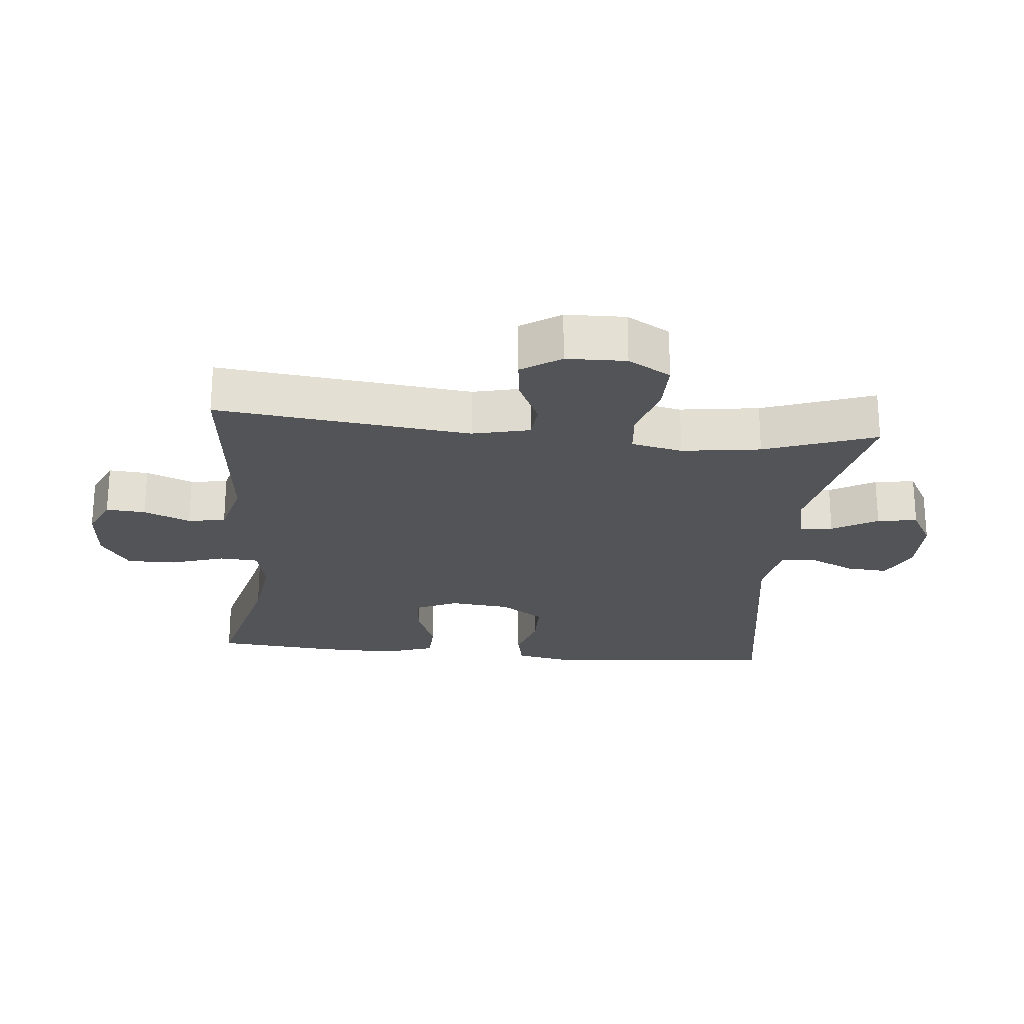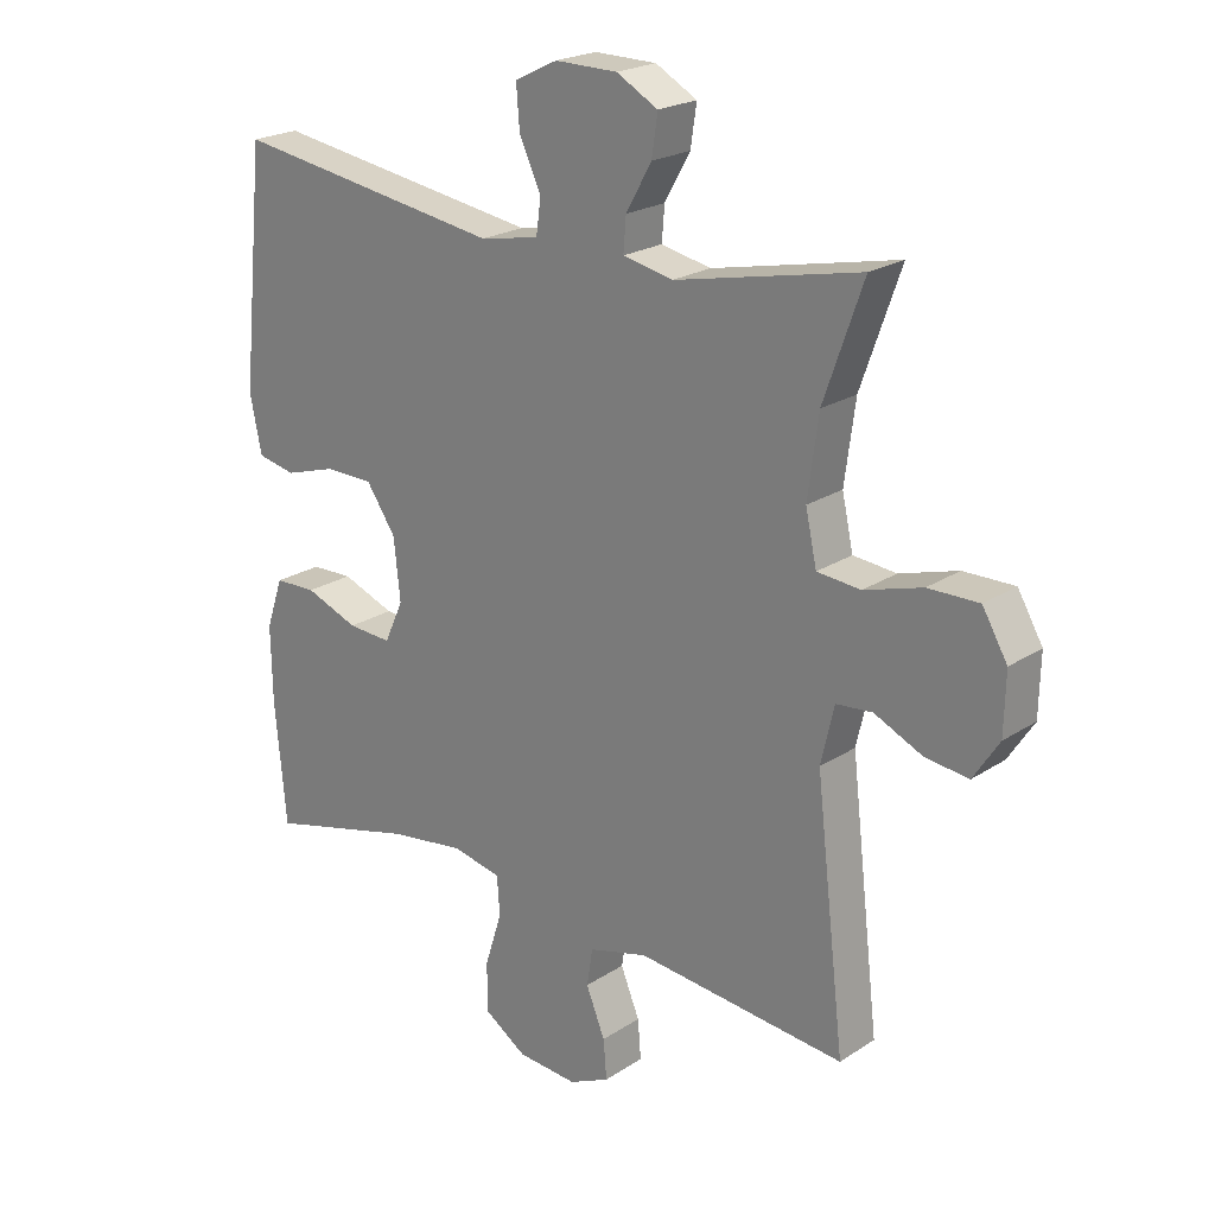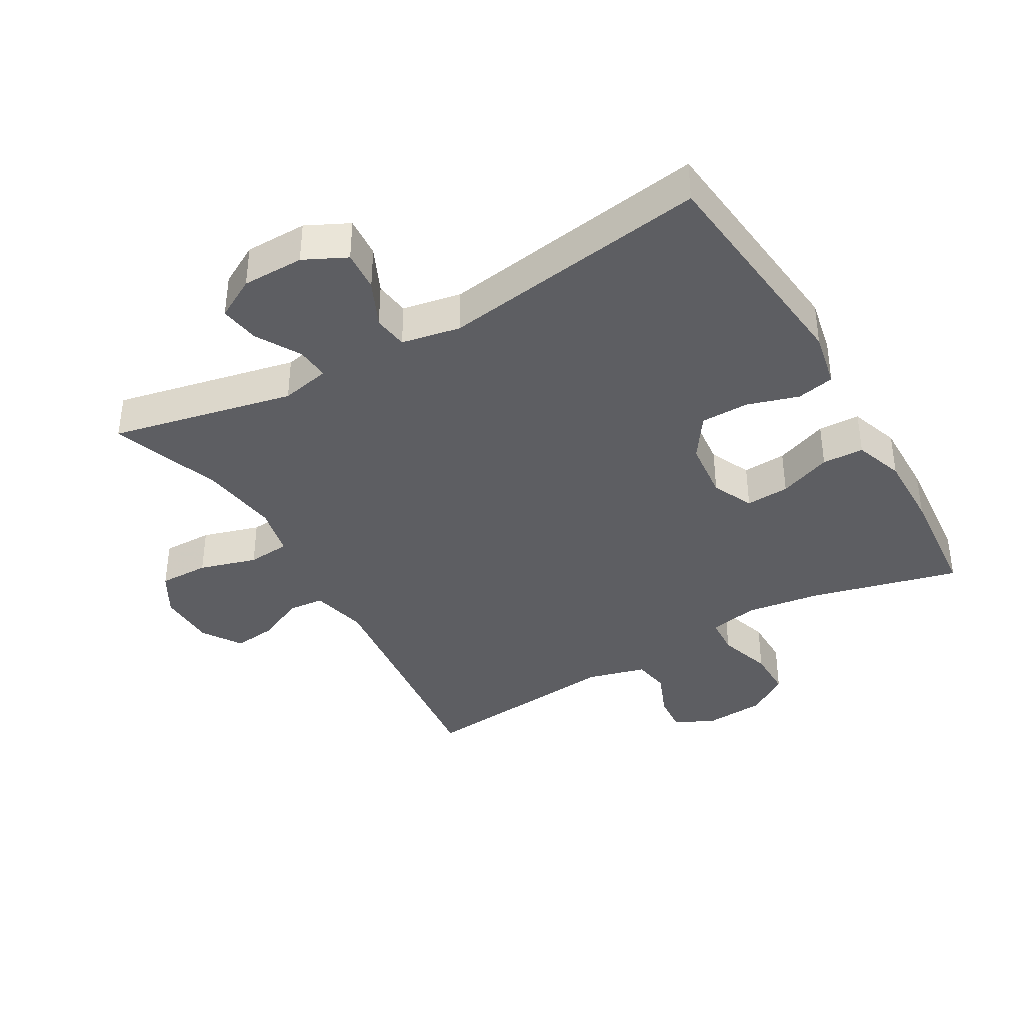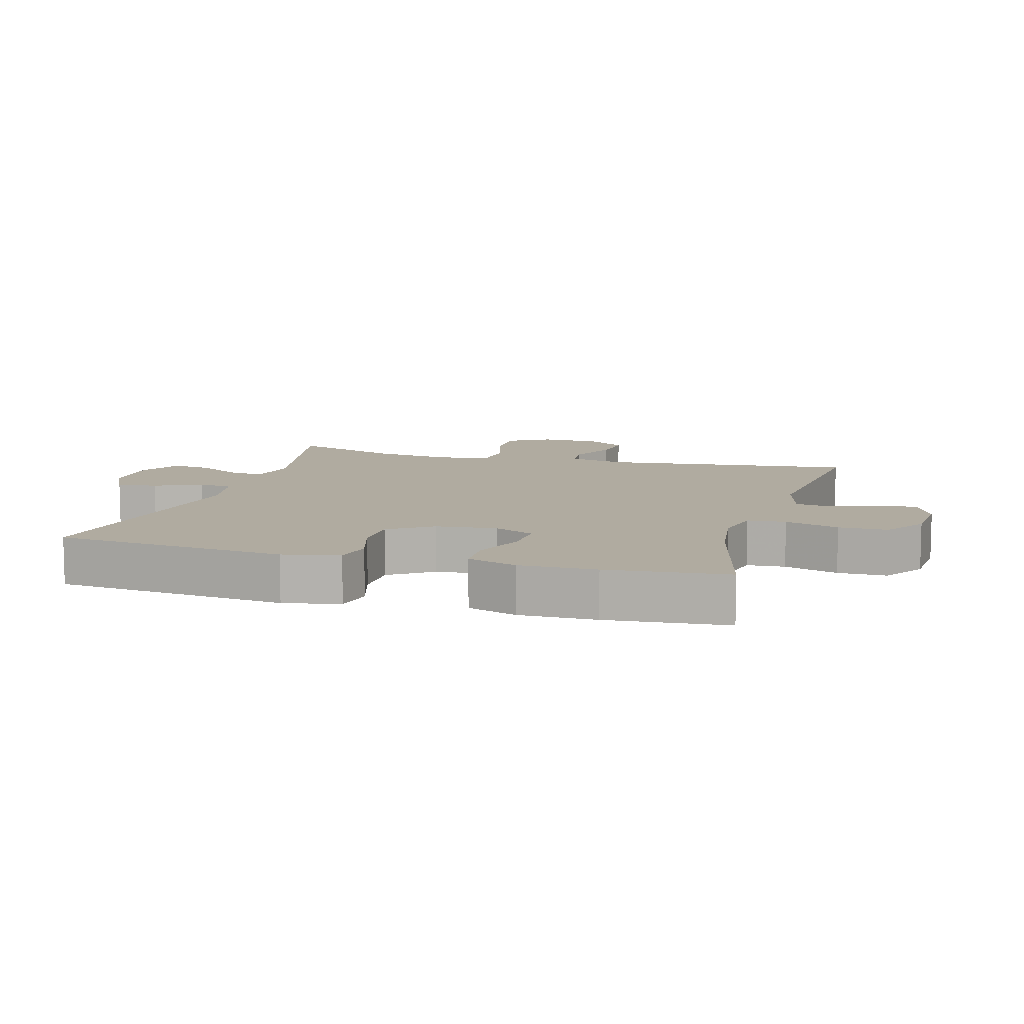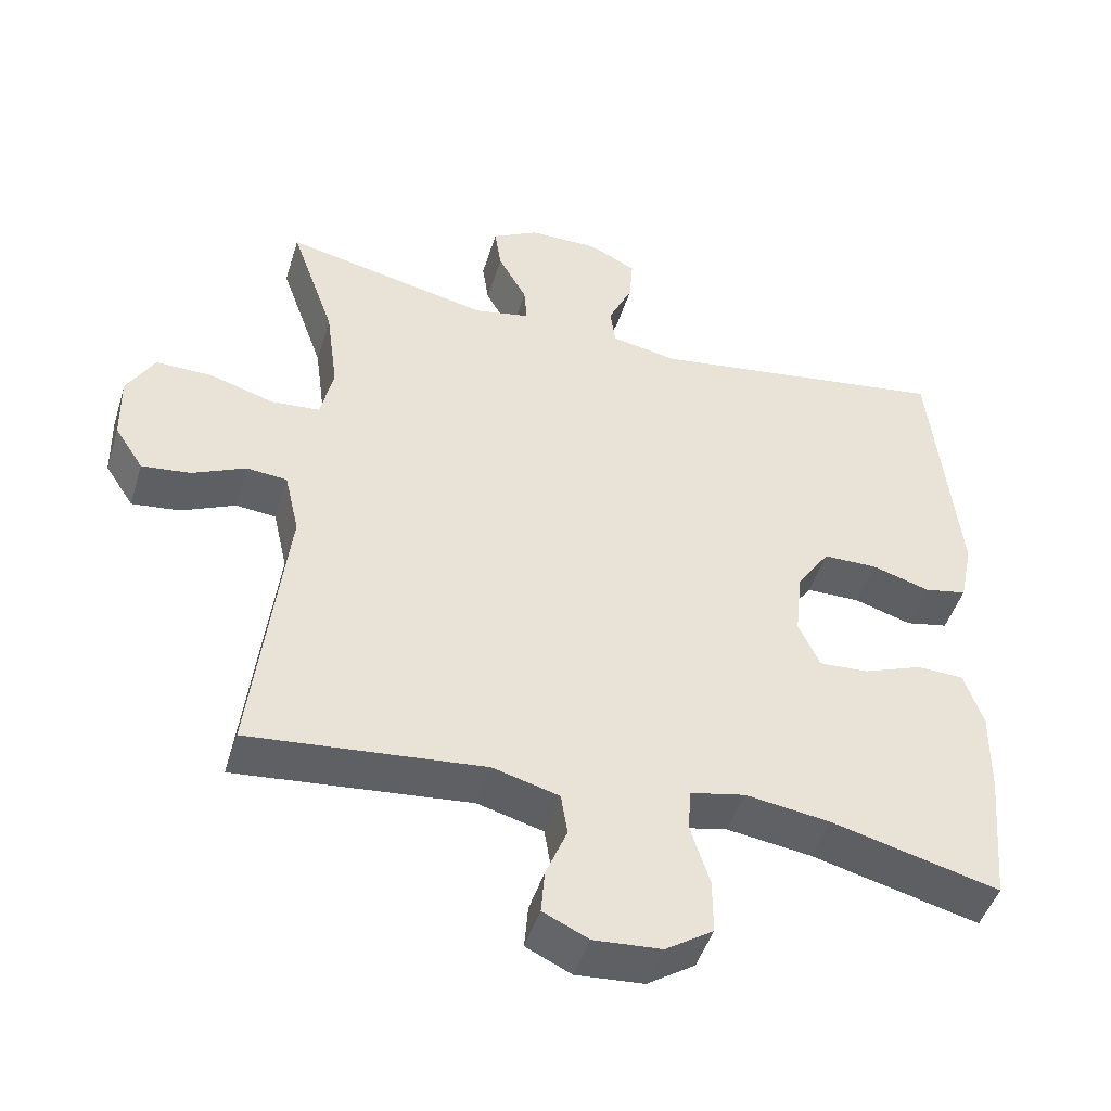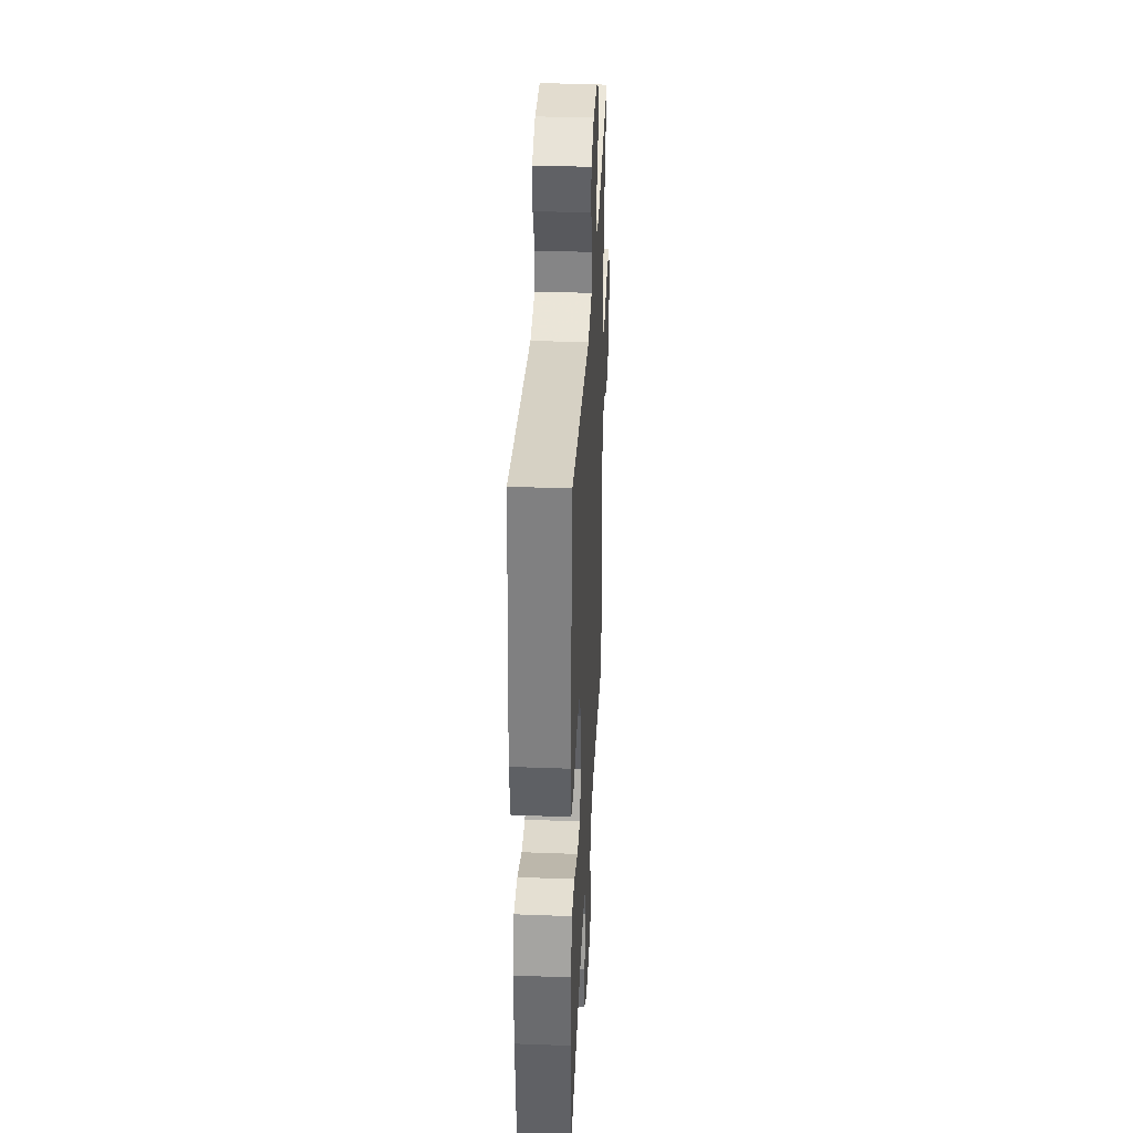
<metadata>
{"format":"obj","ext":"obj","renderer":"f3d","projection":"perspective","resolution":1024,"background":"white","views":[{"elev":-23.5,"azim":-95.3,"up":"+Y"},{"elev":21.9,"azim":-138.5,"up":"+Z"},{"elev":-38.5,"azim":30.1,"up":"+Y"},{"elev":9.8,"azim":106.0,"up":"+Y"},{"elev":-46.9,"azim":-17.0,"up":"+Z"},{"elev":35.3,"azim":92.8,"up":"+Z"}]}
</metadata>
<code>
v 0.5 0.07 -0.5
v 0.271 0.07 -0.442
v 0.156 0.07 -0.426
v 0.081 0.07 -0.442
v 0.077 0.07 -0.501
v 0.103 0.07 -0.584
v 0.103 0.07 -0.659
v 0.038 0.07 -0.702
v -0.054 0.07 -0.709
v -0.116 0.07 -0.68
v -0.111 0.07 -0.62
v -0.082 0.07 -0.549
v -0.091 0.07 -0.492
v -0.181 0.07 -0.468
v -0.5 0.07 -0.5
v -0.455 0.07 -0.113
v -0.475 0.07 -0.026
v -0.53 0.07 -0.021
v -0.603 0.07 -0.055
v -0.669 0.07 -0.063
v -0.708 0.07 -0.003
v -0.71 0.07 0.088
v -0.672 0.07 0.153
v -0.595 0.07 0.152
v -0.507 0.07 0.126
v -0.441 0.07 0.132
v -0.424 0.07 0.21
v -0.44 0.07 0.33
v -0.5 0.07 0.5
v -0.219 0.07 0.44
v -0.143 0.07 0.456
v -0.147 0.07 0.507
v -0.186 0.07 0.576
v -0.195 0.07 0.637
v -0.132 0.07 0.672
v -0.037 0.07 0.673
v 0.028 0.07 0.641
v 0.023 0.07 0.578
v -0.01 0.07 0.507
v -0.003 0.07 0.454
v 0.087 0.07 0.437
v 0.5 0.07 0.5
v 0.536 0.07 0.144
v 0.518 0.07 0.057
v 0.46 0.07 0.045
v 0.381 0.07 0.069
v 0.307 0.07 0.068
v 0.262 0.07 0.002
v 0.252 0.07 -0.091
v 0.281 0.07 -0.154
v 0.348 0.07 -0.15
v 0.429 0.07 -0.119
v 0.493 0.07 -0.121
v 0.519 0.07 -0.197
v 0.517 0.07 -0.315
v 0.5 0 -0.5
v 0.271 0 -0.442
v 0.156 0 -0.426
v 0.081 0 -0.442
v 0.077 0 -0.501
v 0.103 0 -0.584
v 0.103 0 -0.659
v 0.038 0 -0.702
v -0.054 0 -0.709
v -0.116 0 -0.68
v -0.111 0 -0.62
v -0.082 0 -0.549
v -0.091 0 -0.492
v -0.181 0 -0.468
v -0.5 0 -0.5
v -0.455 0 -0.113
v -0.475 0 -0.026
v -0.53 0 -0.021
v -0.603 0 -0.055
v -0.669 0 -0.063
v -0.708 0 -0.003
v -0.71 0 0.088
v -0.672 0 0.153
v -0.595 0 0.152
v -0.507 0 0.126
v -0.441 0 0.132
v -0.424 0 0.21
v -0.44 0 0.33
v -0.5 0 0.5
v -0.219 0 0.44
v -0.143 0 0.456
v -0.147 0 0.507
v -0.186 0 0.576
v -0.195 0 0.637
v -0.132 0 0.672
v -0.037 0 0.673
v 0.028 0 0.641
v 0.023 0 0.578
v -0.01 0 0.507
v -0.003 0 0.454
v 0.087 0 0.437
v 0.5 0 0.5
v 0.536 0 0.144
v 0.518 0 0.057
v 0.46 0 0.045
v 0.381 0 0.069
v 0.307 0 0.068
v 0.262 0 0.002
v 0.252 0 -0.091
v 0.281 0 -0.154
v 0.348 0 -0.15
v 0.429 0 -0.119
v 0.493 0 -0.121
v 0.519 0 -0.197
v 0.517 0 -0.315
f 54 55 1 2
f 51 52 53 54
f 50 51 54 2
f 49 50 2 3
f 48 49 3 4
f 43 44 45 46
f 41 42 43 46
f 40 41 46 47
f 36 37 38 39
f 36 39 40
f 35 36 40
f 32 33 34 35
f 31 32 35 40
f 30 31 40 47
f 28 29 30 47
f 22 23 24 25
f 22 25 26
f 21 22 26
f 18 19 20 21
f 17 18 21 26
f 16 17 26 27
f 14 15 16
f 13 14 16 27
f 9 10 11 12
f 9 12 13
f 8 9 13
f 5 6 7 8
f 4 5 8 13
f 48 4 13 27
f 27 28 47 48
f 57 56 110 109
f 109 108 107 106
f 57 109 106 105
f 58 57 105 104
f 59 58 104 103
f 101 100 99 98
f 101 98 97 96
f 102 101 96 95
f 94 93 92 91
f 95 94 91
f 95 91 90
f 90 89 88 87
f 95 90 87 86
f 102 95 86 85
f 102 85 84 83
f 80 79 78 77
f 81 80 77
f 81 77 76
f 76 75 74 73
f 81 76 73 72
f 82 81 72 71
f 71 70 69
f 82 71 69 68
f 67 66 65 64
f 68 67 64
f 68 64 63
f 63 62 61 60
f 68 63 60 59
f 82 68 59 103
f 103 102 83 82
f 1 56 57 2
f 2 57 58 3
f 3 58 59 4
f 4 59 60 5
f 5 60 61 6
f 6 61 62 7
f 7 62 63 8
f 8 63 64 9
f 9 64 65 10
f 10 65 66 11
f 11 66 67 12
f 12 67 68 13
f 13 68 69 14
f 14 69 70 15
f 15 70 71 16
f 16 71 72 17
f 17 72 73 18
f 18 73 74 19
f 19 74 75 20
f 20 75 76 21
f 21 76 77 22
f 22 77 78 23
f 23 78 79 24
f 24 79 80 25
f 25 80 81 26
f 26 81 82 27
f 27 82 83 28
f 28 83 84 29
f 29 84 85 30
f 30 85 86 31
f 31 86 87 32
f 32 87 88 33
f 33 88 89 34
f 34 89 90 35
f 35 90 91 36
f 36 91 92 37
f 37 92 93 38
f 38 93 94 39
f 39 94 95 40
f 40 95 96 41
f 41 96 97 42
f 42 97 98 43
f 43 98 99 44
f 44 99 100 45
f 45 100 101 46
f 46 101 102 47
f 47 102 103 48
f 48 103 104 49
f 49 104 105 50
f 50 105 106 51
f 51 106 107 52
f 52 107 108 53
f 53 108 109 54
f 54 109 110 55
f 55 110 56 1

</code>
